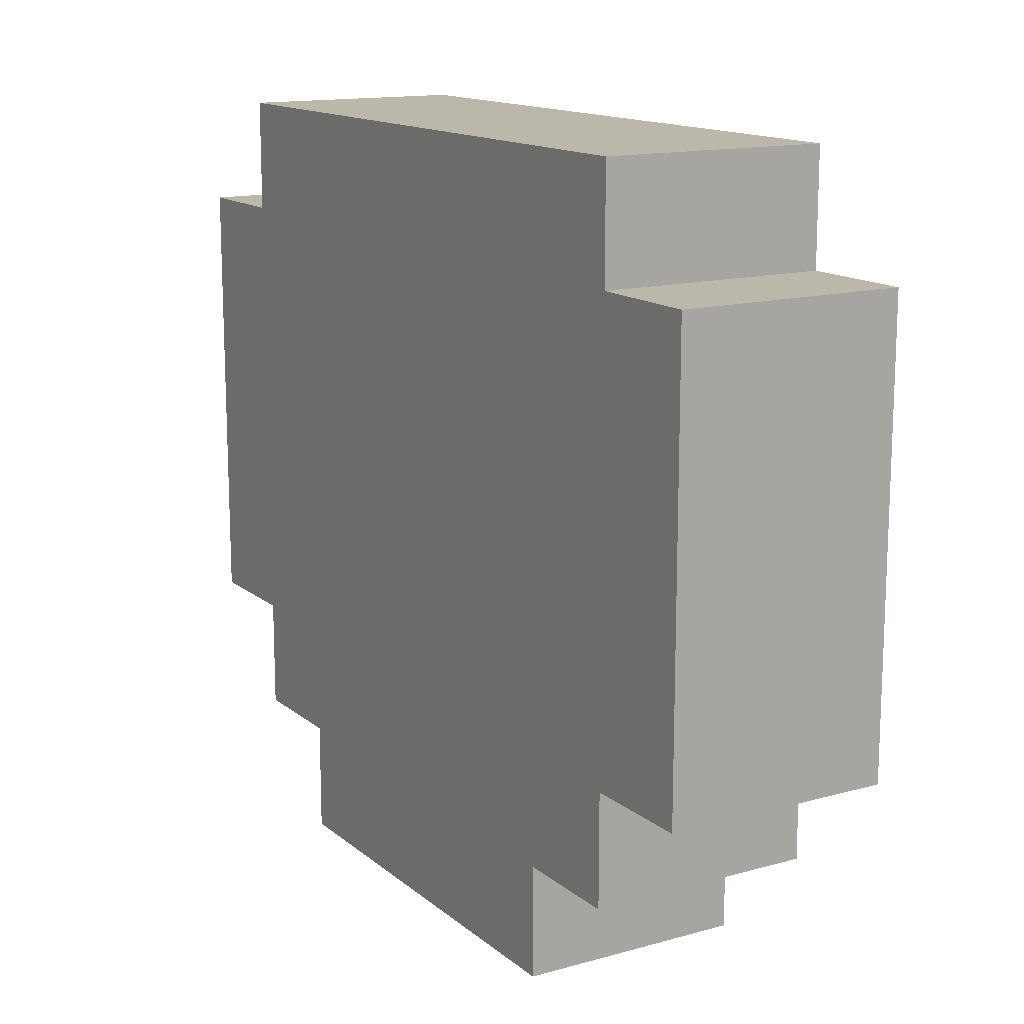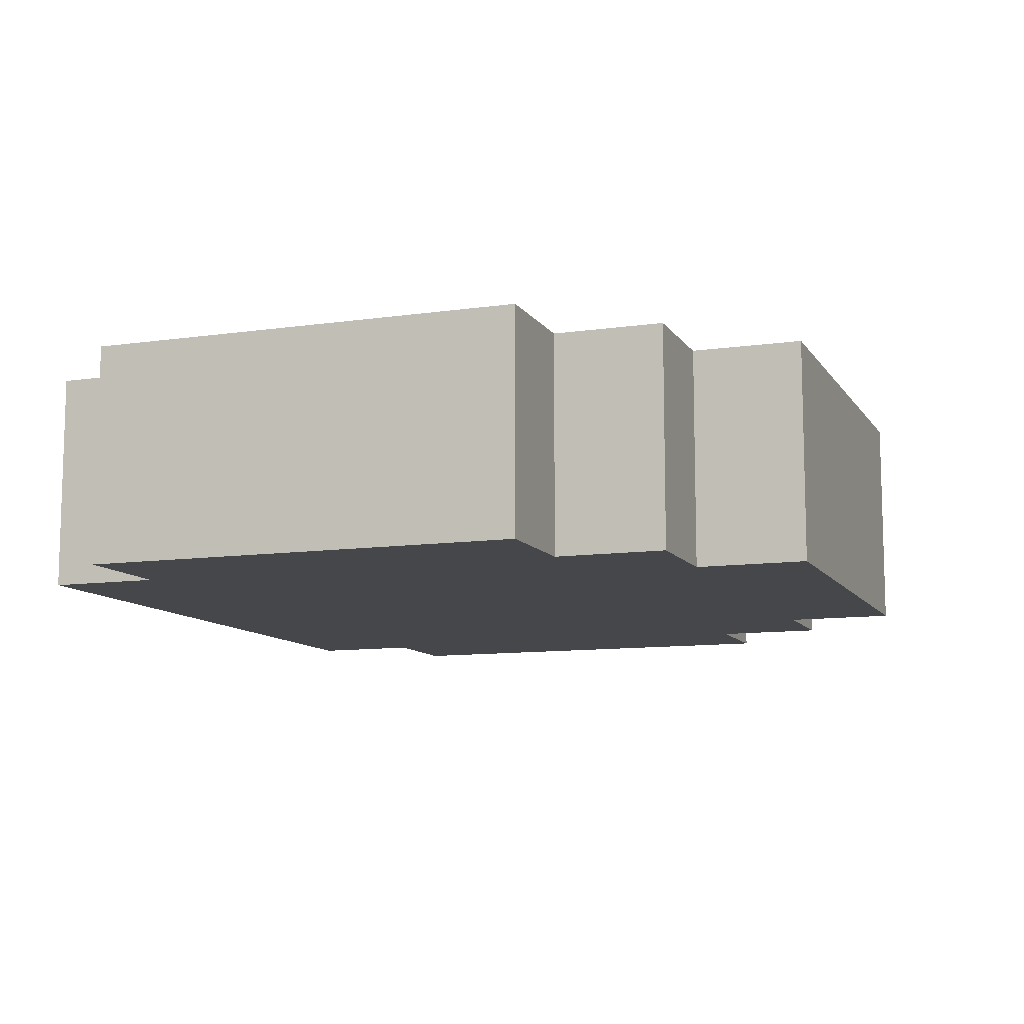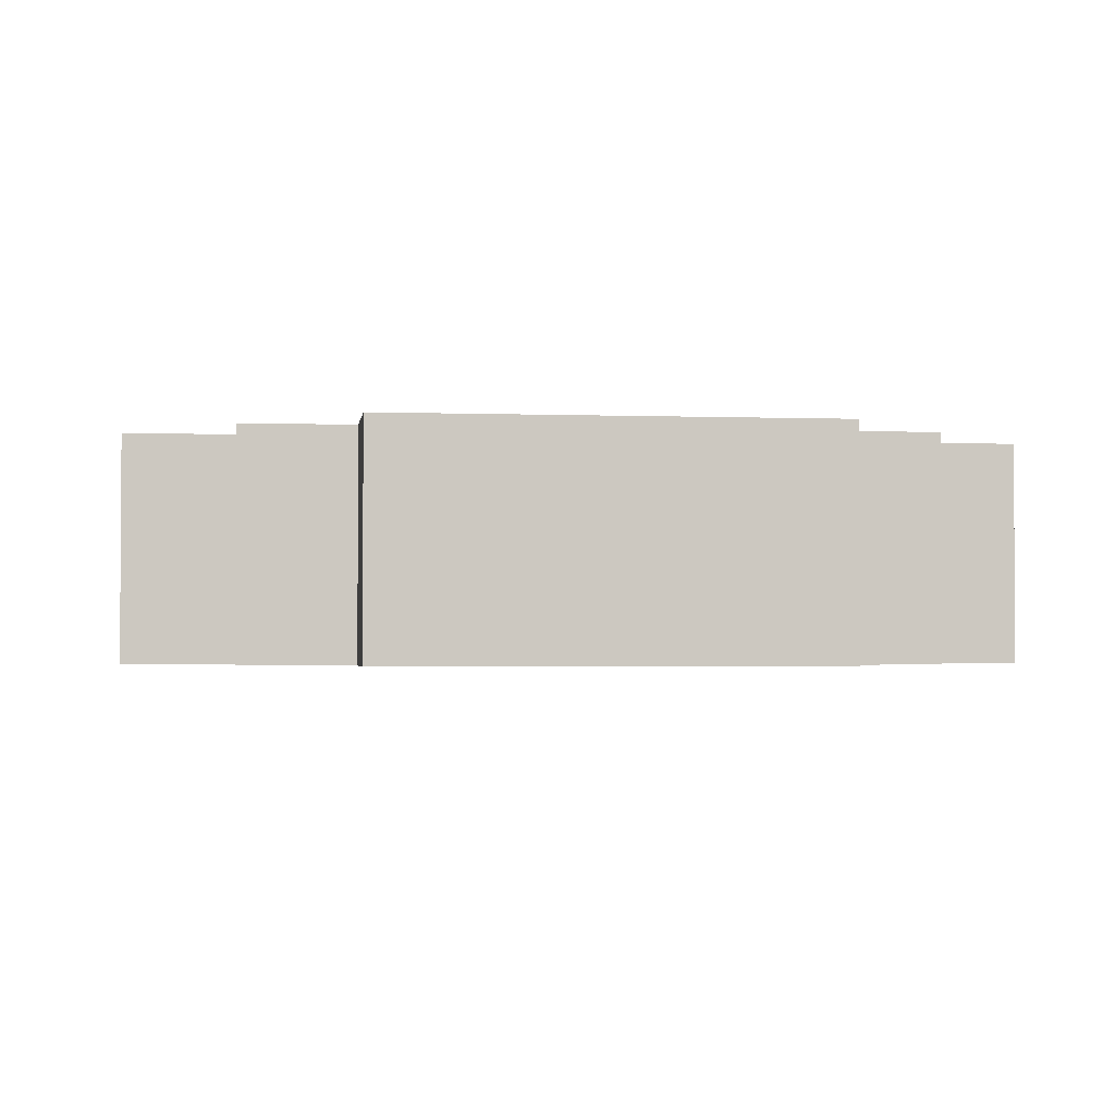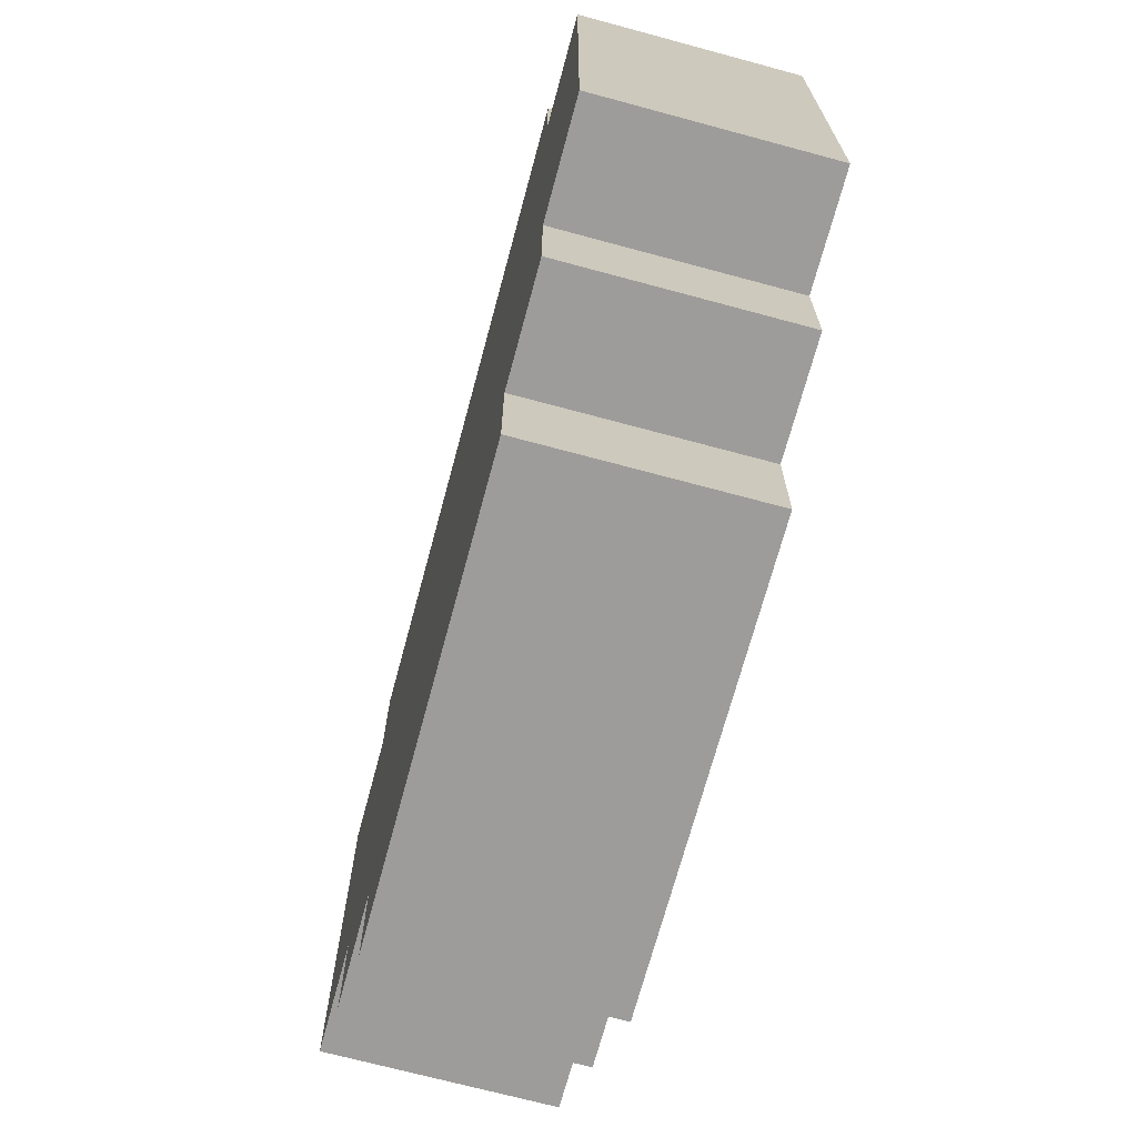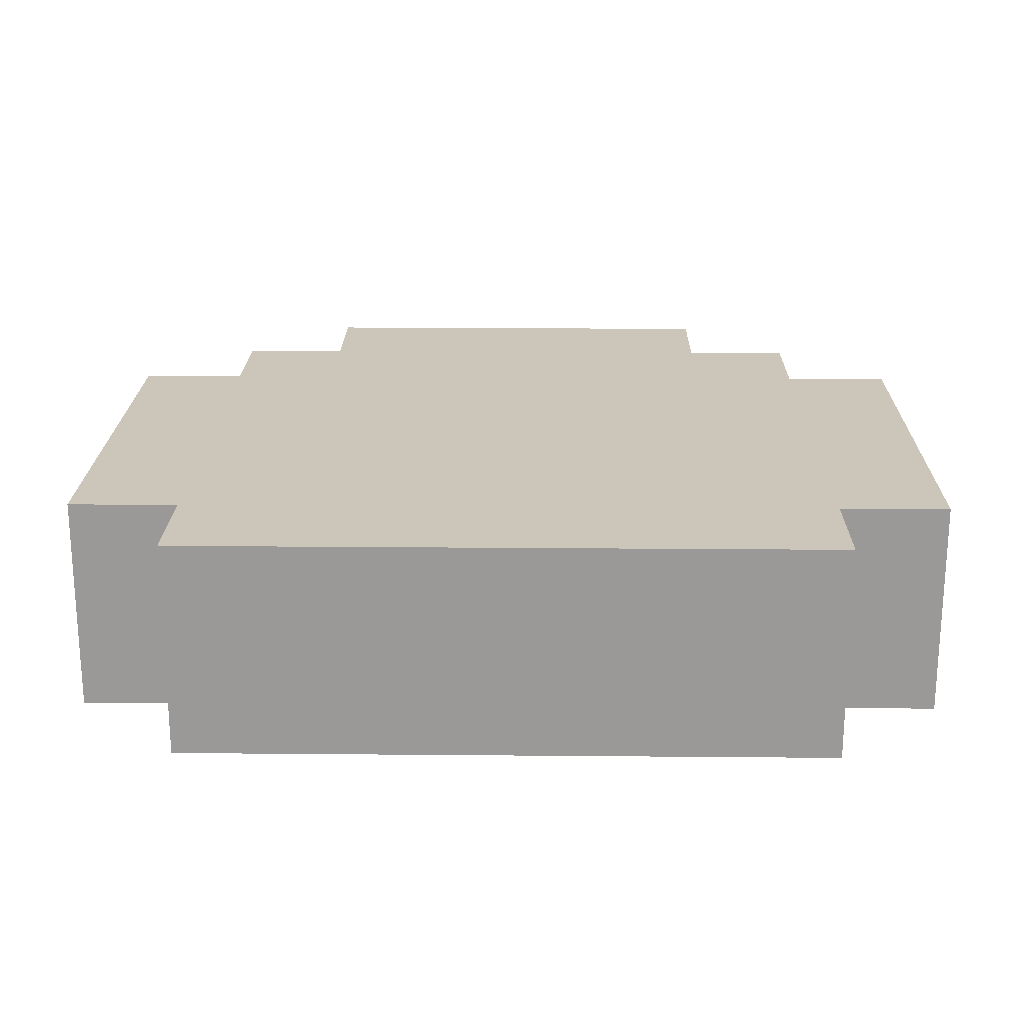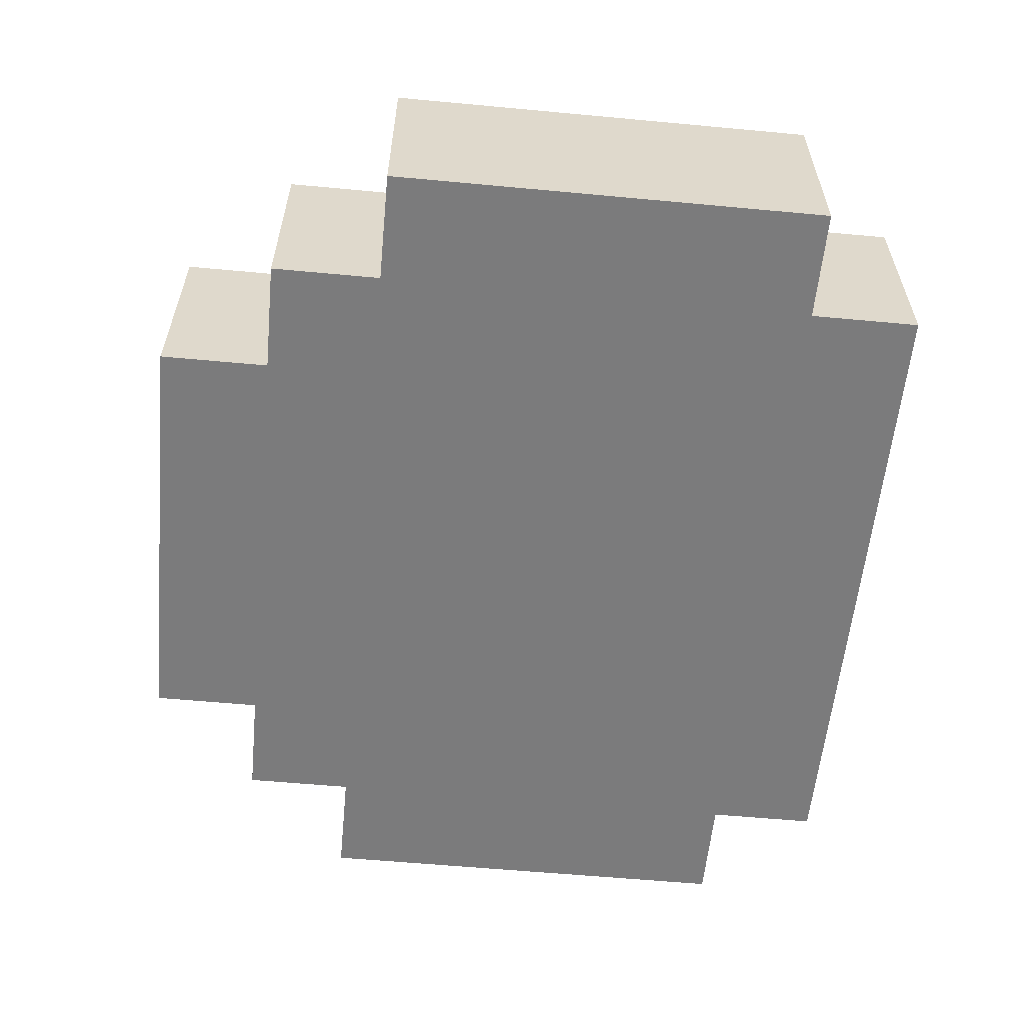
<metadata>
{"format":"obj","ext":"obj","renderer":"f3d","projection":"perspective","resolution":1024,"background":"white","views":[{"elev":14.4,"azim":58.9,"up":"+Z"},{"elev":-10.3,"azim":110.2,"up":"+Y"},{"elev":-2.2,"azim":172.5,"up":"+Y"},{"elev":-70.3,"azim":74.9,"up":"+Z"},{"elev":20.8,"azim":0.9,"up":"+Y"},{"elev":-58.4,"azim":-95.5,"up":"+Y"}]}
</metadata>
<code>
o
v -0.4 0 0.2
v -0.4 0 0.1
v -0.4 0 -0.1
v -0.4 0 -0.2
v -0.4 0.1 0.2
v -0.4 0.1 0.1
v -0.4 0.1 -0.1
v -0.4 0.1 -0.2
v -0.4 0.2 0.2
v -0.4 0.2 0.1
v -0.4 0.2 -0.1
v -0.4 0.2 -0.2
v -0.3 0 0.3
v -0.3 0 0.2
v -0.3 0 -0.2
v -0.3 0 -0.3
v -0.3 0.1 0.3
v -0.3 0.1 0.2
v -0.3 0.1 -0.2
v -0.3 0.1 -0.3
v -0.3 0.2 0.3
v -0.3 0.2 0.2
v -0.3 0.2 -0.2
v -0.3 0.2 -0.3
v -0.2 0 -0.3
v -0.2 0 -0.4
v -0.2 0.1 -0.3
v -0.2 0.2 -0.3
v -0.2 0.2 -0.4
v 0.2 0 -0.3
v 0.2 0 -0.4
v 0.2 0.1 -0.3
v 0.2 0.2 -0.3
v 0.2 0.2 -0.4
v 0.3 0 0.3
v 0.3 0 0.2
v 0.3 0 -0.2
v 0.3 0 -0.3
v 0.3 0.1 0.3
v 0.3 0.1 0.2
v 0.3 0.1 -0.2
v 0.3 0.1 -0.3
v 0.3 0.2 0.3
v 0.3 0.2 0.2
v 0.3 0.2 -0.2
v 0.3 0.2 -0.3
v 0.4 0 0.2
v 0.4 0 0.1
v 0.4 0 -0.1
v 0.4 0 -0.2
v 0.4 0.1 0.2
v 0.4 0.1 0.1
v 0.4 0.1 -0.1
v 0.4 0.1 -0.2
v 0.4 0.2 0.2
v 0.4 0.2 0.1
v 0.4 0.2 -0.1
v 0.4 0.2 -0.2
v -0.3 0 0.3
v -0.3 0.1 0.3
v -0.3 0.2 0.3
v -0.2 0.1 0.3
v -0.2 0.2 0.3
v -0.1 0 0.3
v -0.1 0.1 0.3
v -0.1 0.2 0.3
v 0.1 0 0.3
v 0.1 0.1 0.3
v 0.1 0.2 0.3
v 0.2 0.1 0.3
v 0.2 0.2 0.3
v 0.3 0 0.3
v 0.3 0.1 0.3
v 0.3 0.2 0.3
v -0.4 0 0.2
v -0.4 0.1 0.2
v -0.4 0.2 0.2
v -0.3 0 0.2
v -0.3 0.1 0.2
v -0.3 0.2 0.2
v 0.3 0 0.2
v 0.3 0.1 0.2
v 0.3 0.2 0.2
v 0.4 0 0.2
v 0.4 0.1 0.2
v 0.4 0.2 0.2
v -0.4 0 -0.2
v -0.4 0.1 -0.2
v -0.4 0.2 -0.2
v -0.3 0 -0.2
v -0.3 0.1 -0.2
v -0.3 0.2 -0.2
v 0.3 0 -0.2
v 0.3 0.1 -0.2
v 0.3 0.2 -0.2
v 0.4 0 -0.2
v 0.4 0.1 -0.2
v 0.4 0.2 -0.2
v -0.3 0 -0.3
v -0.3 0.1 -0.3
v -0.3 0.2 -0.3
v -0.2 0 -0.3
v -0.2 0.1 -0.3
v -0.2 0.2 -0.3
v 0.2 0 -0.3
v 0.2 0.1 -0.3
v 0.2 0.2 -0.3
v 0.3 0 -0.3
v 0.3 0.1 -0.3
v 0.3 0.2 -0.3
v -0.2 0 -0.4
v -0.2 0.2 -0.4
v -0.1 0 -0.4
v -0.1 0.1 -0.4
v -0.1 0.2 -0.4
v 0 0.1 -0.4
v 0 0.2 -0.4
v 0.1 0 -0.4
v 0.1 0.1 -0.4
v 0.1 0.2 -0.4
v 0.2 0 -0.4
v 0.2 0.2 -0.4
v -0.3 0 0.3
v -0.1 0 0.3
v 0.1 0 0.3
v 0.3 0 0.3
v -0.4 0 0.2
v -0.3 0 0.2
v -0.1 0 0.2
v 0.1 0 0.2
v 0.3 0 0.2
v 0.4 0 0.2
v -0.4 0 0.1
v -0.3 0 0.1
v 0.3 0 0.1
v 0.4 0 0.1
v -0.4 0 -0.1
v -0.3 0 -0.1
v 0.3 0 -0.1
v 0.4 0 -0.1
v -0.4 0 -0.2
v -0.3 0 -0.2
v 0.3 0 -0.2
v 0.4 0 -0.2
v -0.3 0 -0.3
v -0.2 0 -0.3
v -0.1 0 -0.3
v 0.1 0 -0.3
v 0.2 0 -0.3
v 0.3 0 -0.3
v -0.2 0 -0.4
v -0.1 0 -0.4
v 0.1 0 -0.4
v 0.2 0 -0.4
v -0.3 0.2 0.3
v -0.2 0.2 0.3
v -0.1 0.2 0.3
v 0.1 0.2 0.3
v 0.2 0.2 0.3
v 0.3 0.2 0.3
v -0.4 0.2 0.2
v -0.3 0.2 0.2
v -0.2 0.2 0.2
v -0.1 0.2 0.2
v 0.1 0.2 0.2
v 0.2 0.2 0.2
v 0.3 0.2 0.2
v 0.4 0.2 0.2
v -0.4 0.2 0.1
v -0.3 0.2 0.1
v 0.2 0.2 0.1
v 0.3 0.2 0.1
v 0.4 0.2 0.1
v -0.4 0.2 -0.1
v -0.3 0.2 -0.1
v 0.3 0.2 -0.1
v 0.4 0.2 -0.1
v -0.4 0.2 -0.2
v -0.3 0.2 -0.2
v -0.2 0.2 -0.2
v 0.2 0.2 -0.2
v 0.3 0.2 -0.2
v 0.4 0.2 -0.2
v -0.3 0.2 -0.3
v -0.2 0.2 -0.3
v -0.1 0.2 -0.3
v 0 0.2 -0.3
v 0.1 0.2 -0.3
v 0.2 0.2 -0.3
v 0.3 0.2 -0.3
v -0.2 0.2 -0.4
v -0.1 0.2 -0.4
v 0 0.2 -0.4
v 0.1 0.2 -0.4
v 0.2 0.2 -0.4
f 5 2 1
f 6 3 2
f 6 2 5
f 7 4 3
f 7 3 6
f 8 4 7
f 9 6 5
f 10 7 6
f 10 6 9
f 11 8 7
f 11 7 10
f 12 8 11
f 17 14 13
f 18 14 17
f 19 16 15
f 20 16 19
f 21 18 17
f 22 18 21
f 23 20 19
f 24 20 23
f 27 26 25
f 28 26 27
f 29 26 28
f 30 31 32
f 32 31 33
f 33 31 34
f 35 36 39
f 39 36 40
f 37 38 41
f 41 38 42
f 39 40 43
f 43 40 44
f 41 42 45
f 45 42 46
f 47 48 51
f 48 49 52
f 51 48 52
f 49 50 53
f 52 49 53
f 53 50 54
f 51 52 55
f 52 53 56
f 55 52 56
f 53 54 57
f 56 53 57
f 57 54 58
f 62 60 59
f 62 61 60
f 63 61 62
f 64 62 59
f 65 63 62
f 65 62 64
f 66 63 65
f 67 65 64
f 68 66 65
f 68 65 67
f 69 66 68
f 70 68 67
f 70 69 68
f 71 69 70
f 72 70 67
f 73 71 70
f 73 70 72
f 74 71 73
f 78 76 75
f 79 77 76
f 79 76 78
f 80 77 79
f 84 82 81
f 85 83 82
f 85 82 84
f 86 83 85
f 87 88 90
f 88 89 91
f 90 88 91
f 91 89 92
f 93 94 96
f 94 95 97
f 96 94 97
f 97 95 98
f 99 100 102
f 100 101 103
f 102 100 103
f 103 101 104
f 105 106 108
f 106 107 109
f 108 106 109
f 109 107 110
f 111 112 113
f 113 112 114
f 114 112 115
f 113 114 116
f 114 115 116
f 116 115 117
f 113 116 118
f 116 117 119
f 118 116 119
f 119 117 120
f 118 119 121
f 119 120 121
f 121 120 122
f 128 124 123
f 129 125 124
f 129 124 128
f 130 126 125
f 130 125 129
f 131 126 130
f 133 129 128
f 133 132 131
f 133 131 130
f 133 130 129
f 133 128 127
f 134 132 133
f 135 132 134
f 136 132 135
f 137 134 133
f 138 135 134
f 138 134 137
f 139 136 135
f 139 135 138
f 140 136 139
f 141 138 137
f 141 139 138
f 141 140 139
f 142 140 141
f 143 140 142
f 144 140 143
f 145 143 142
f 146 143 145
f 147 143 146
f 148 143 147
f 149 143 148
f 150 143 149
f 151 147 146
f 152 148 147
f 152 147 151
f 153 149 148
f 153 148 152
f 154 149 153
f 155 156 162
f 156 157 163
f 162 156 163
f 157 158 164
f 163 157 164
f 158 159 165
f 164 158 165
f 159 160 166
f 165 159 166
f 166 160 167
f 161 162 169
f 164 165 170
f 169 162 170
f 162 163 170
f 163 164 170
f 165 166 170
f 167 168 171
f 170 166 171
f 166 167 171
f 171 168 172
f 172 168 173
f 169 170 174
f 170 171 175
f 174 170 175
f 171 172 175
f 172 173 176
f 175 172 176
f 176 173 177
f 174 175 178
f 175 176 179
f 178 175 179
f 179 176 180
f 180 176 181
f 176 177 182
f 181 176 182
f 182 177 183
f 179 180 184
f 180 181 185
f 184 180 185
f 185 181 186
f 186 181 187
f 187 181 188
f 181 182 189
f 188 181 189
f 189 182 190
f 185 186 191
f 186 187 192
f 191 186 192
f 187 188 193
f 192 187 193
f 188 189 194
f 193 188 194
f 194 189 195

</code>
